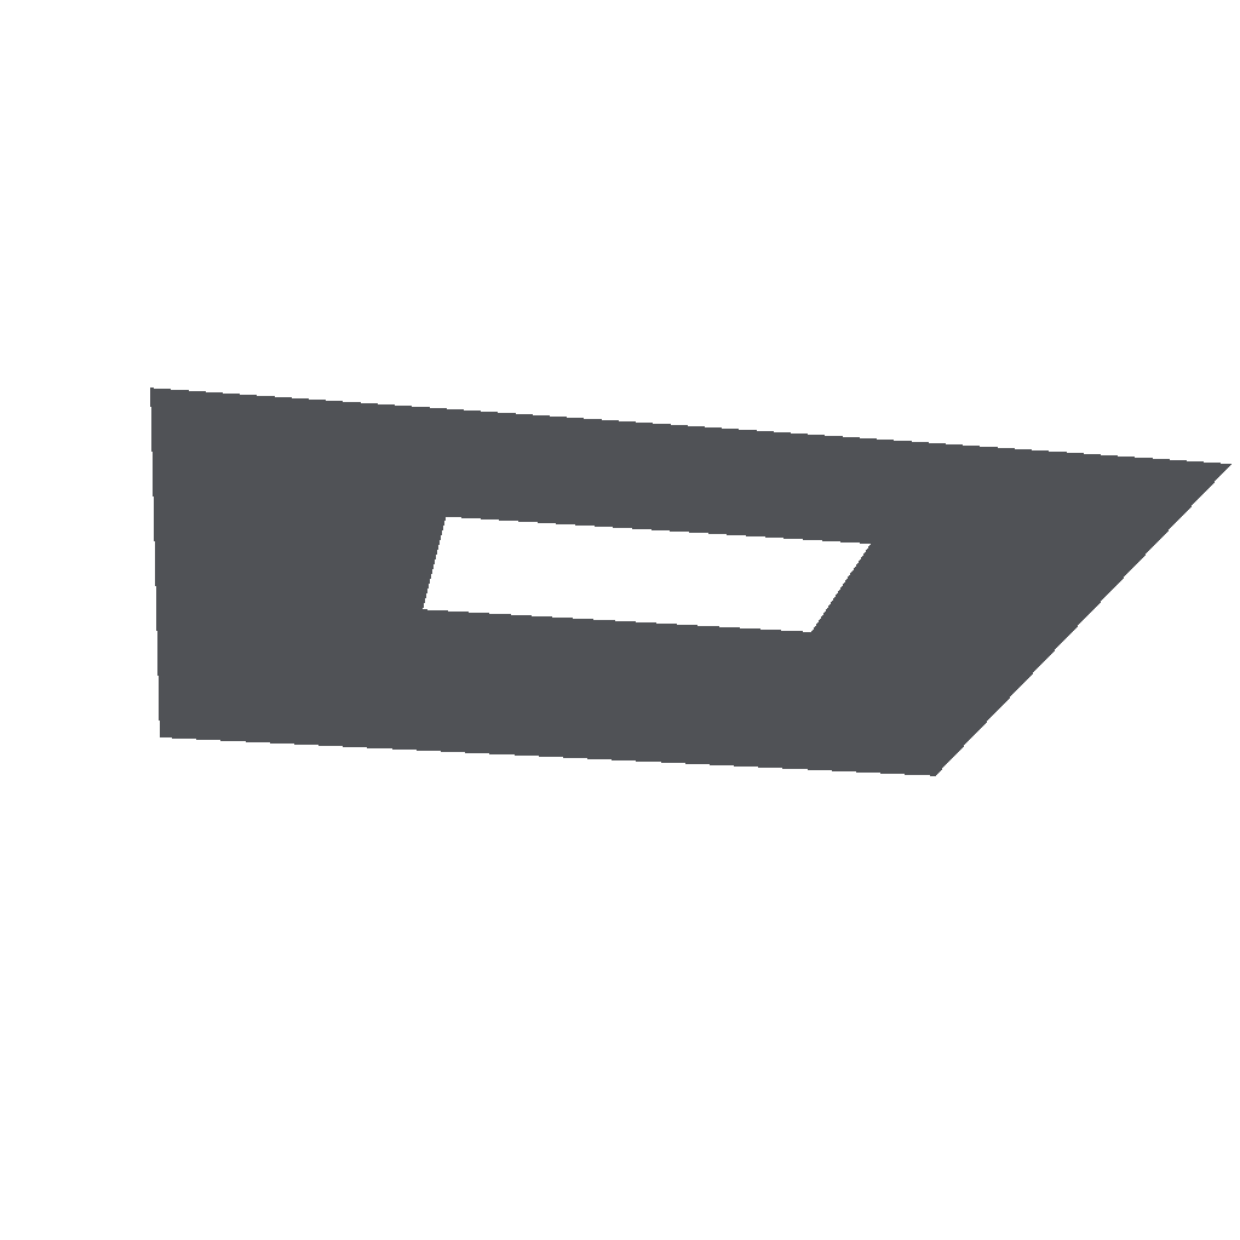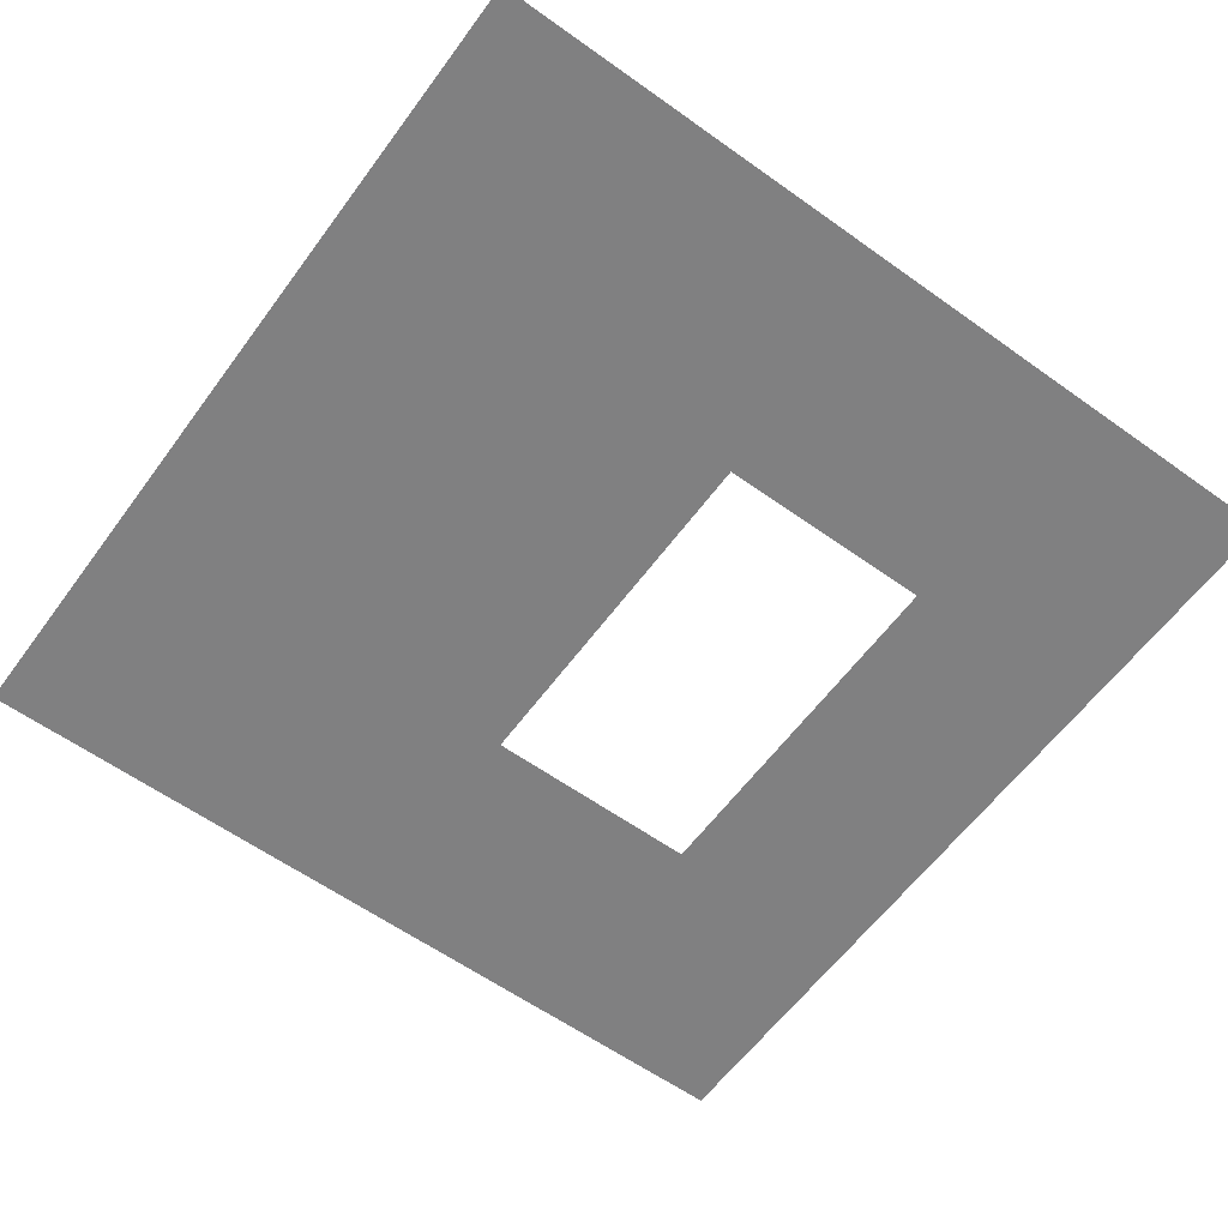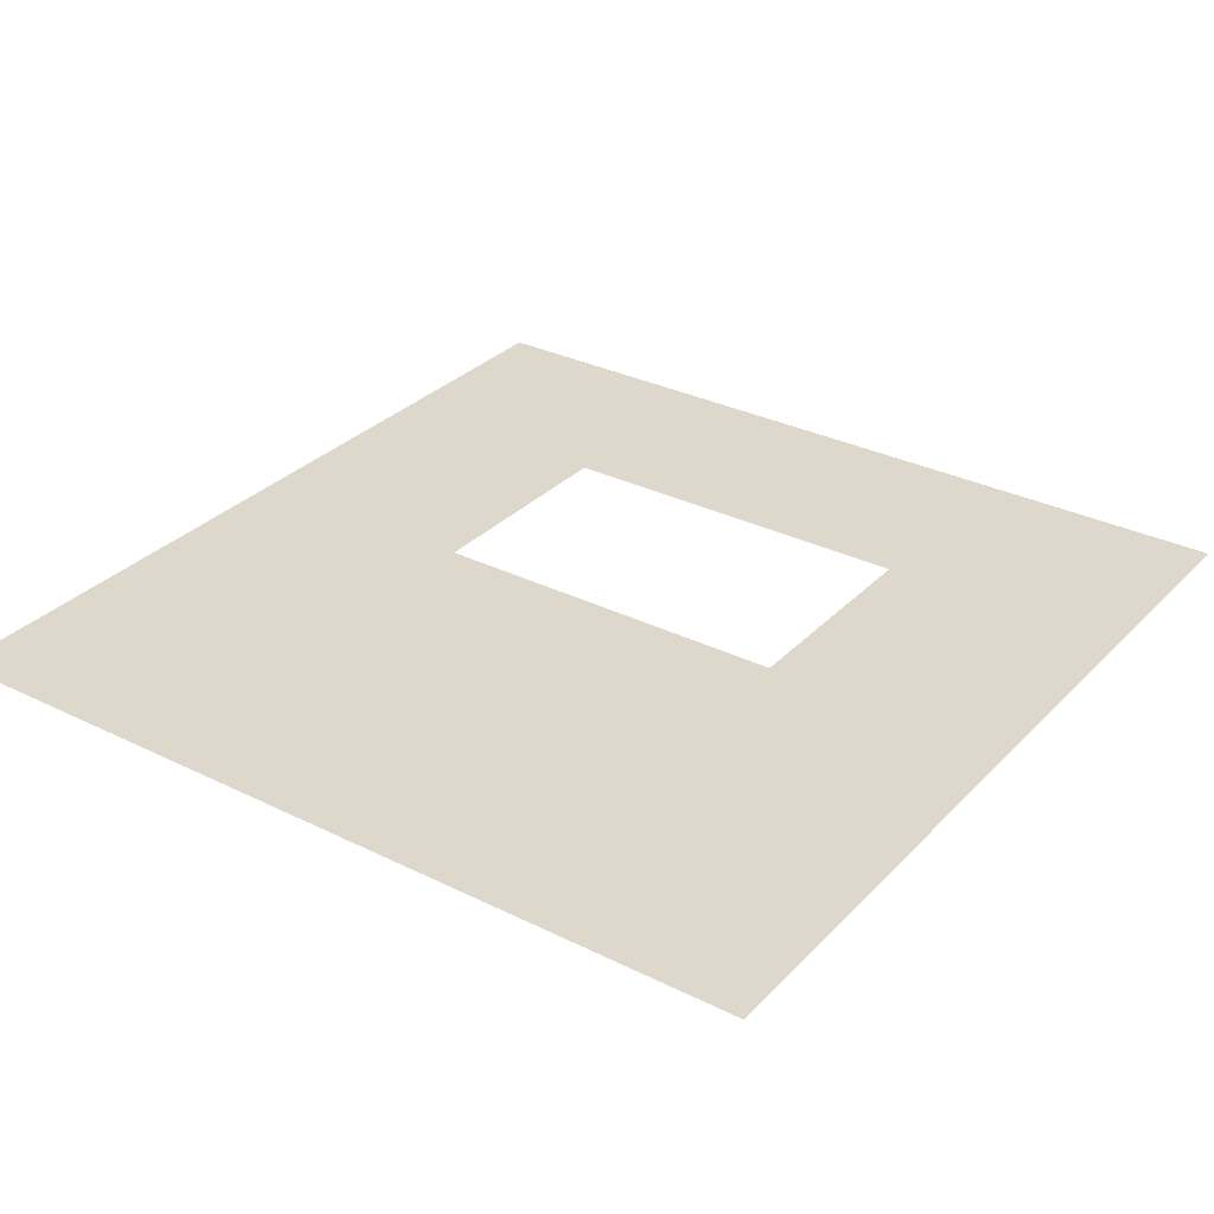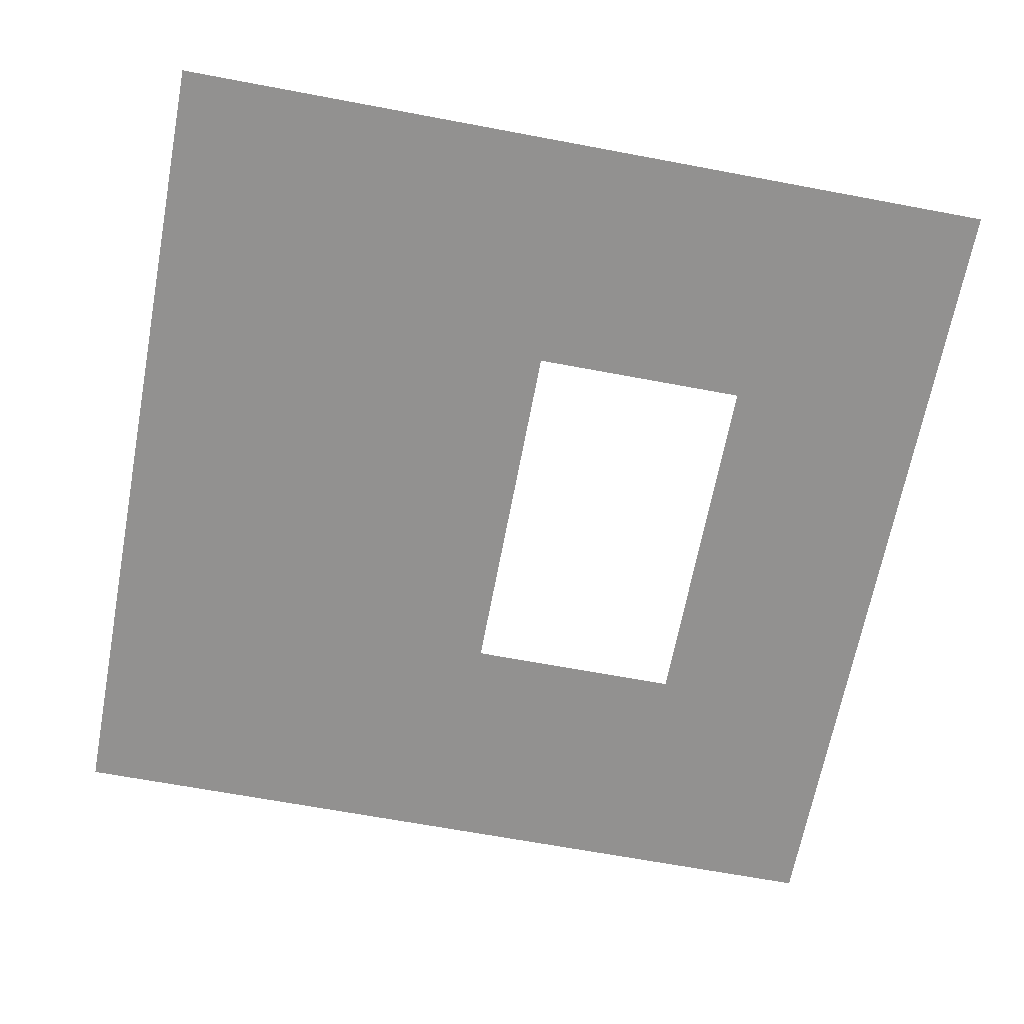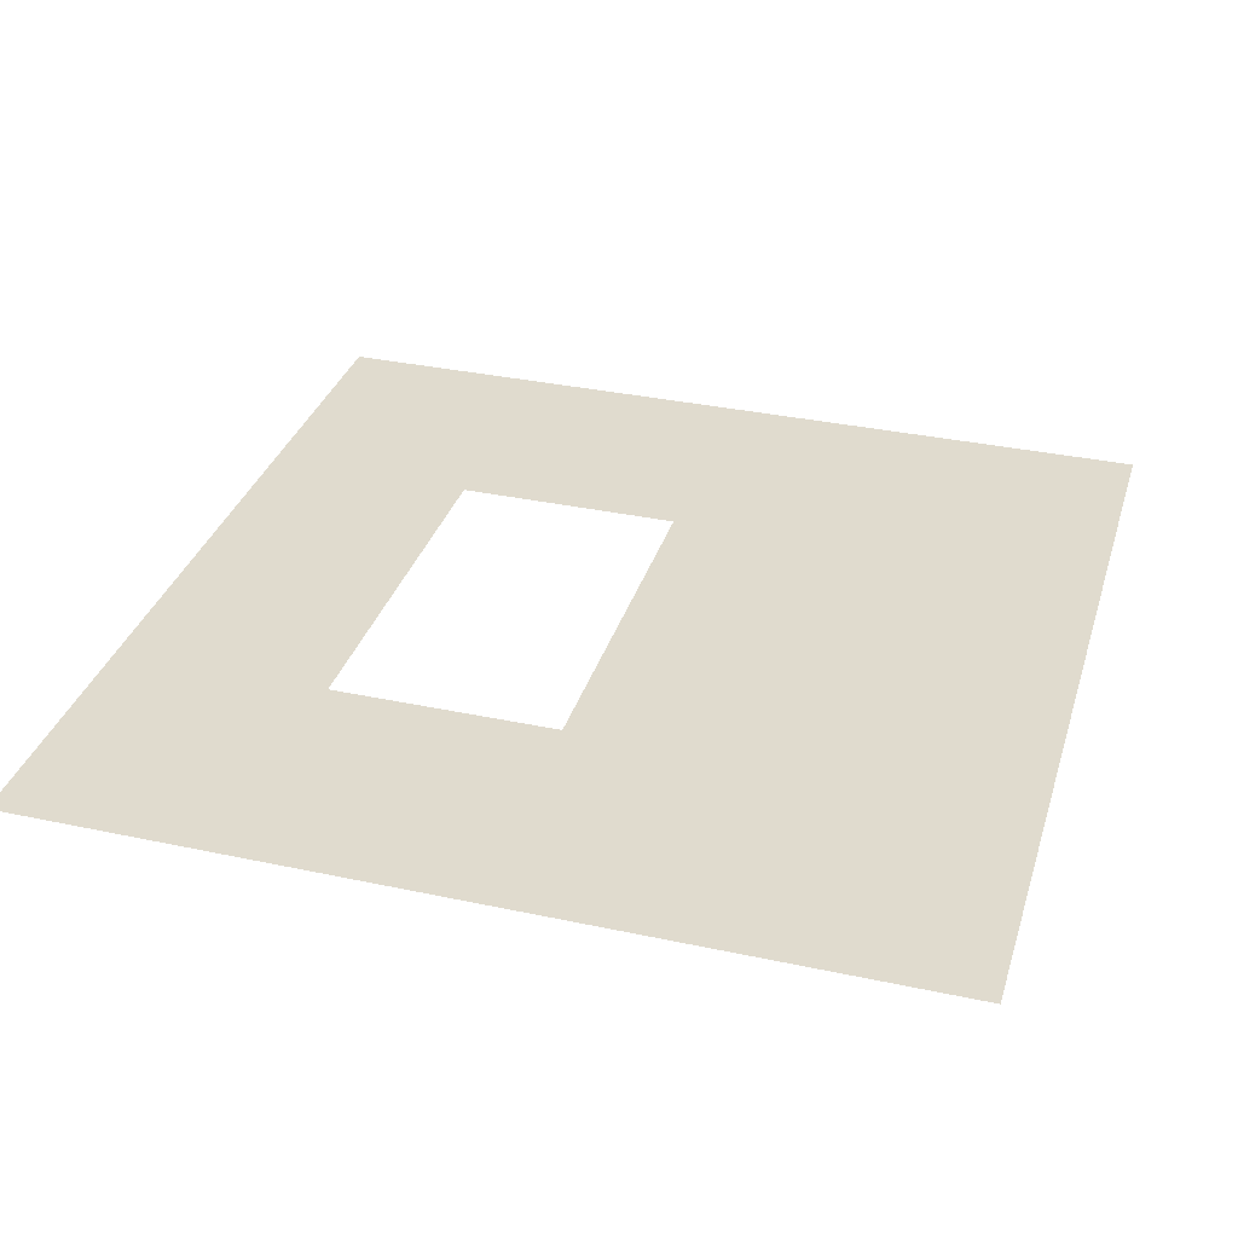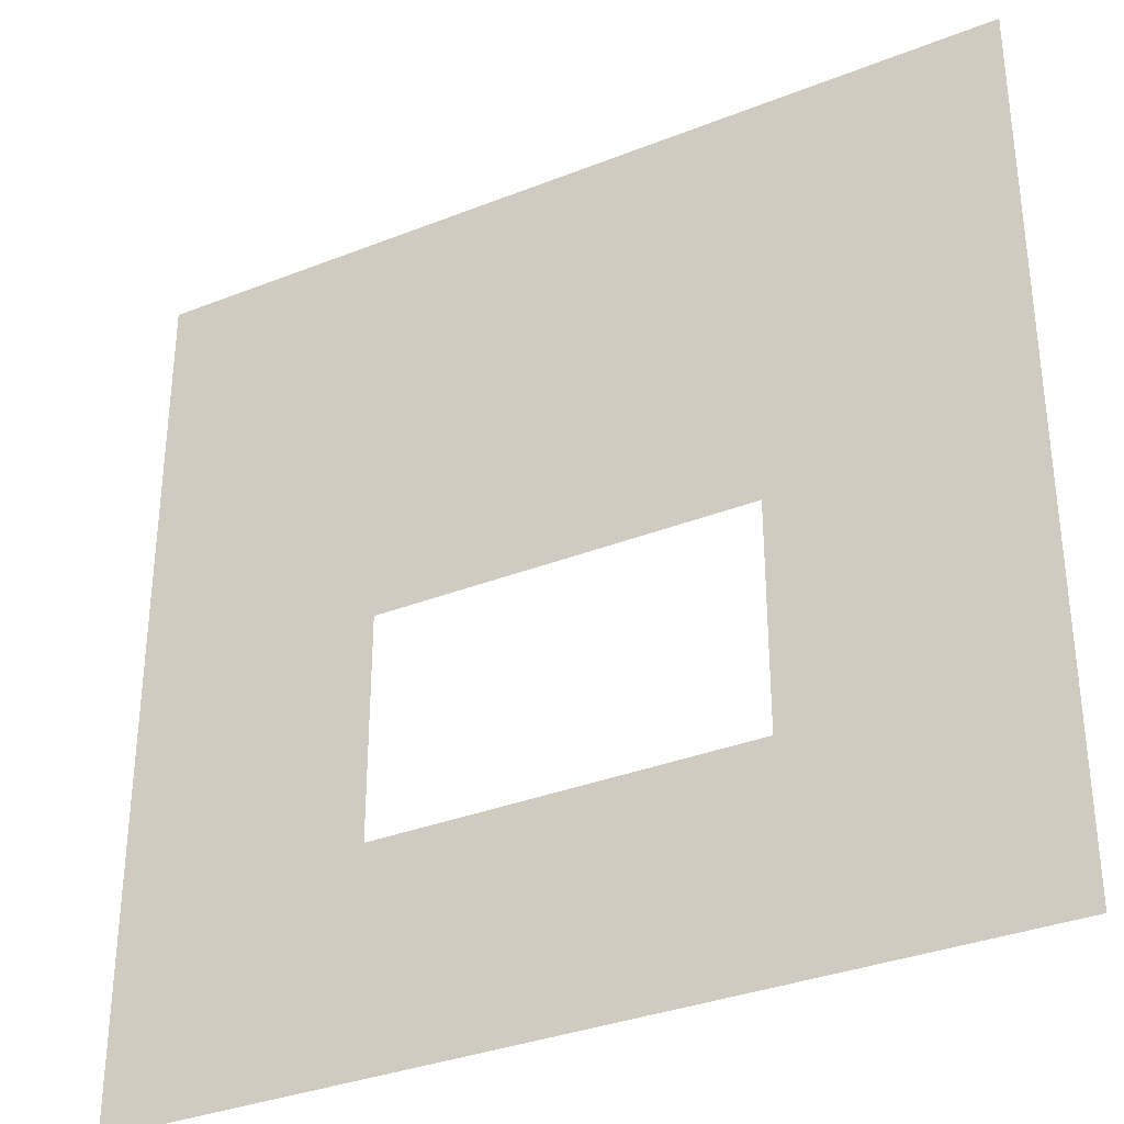
<metadata>
{"format":"obj","ext":"obj","renderer":"f3d","projection":"perspective","resolution":1024,"background":"white","views":[{"elev":-20.8,"azim":-9.3,"up":"+Z"},{"elev":-60.1,"azim":-126.2,"up":"+Z"},{"elev":31.1,"azim":-144.7,"up":"+Z"},{"elev":-66.1,"azim":-100.7,"up":"+Z"},{"elev":33.4,"azim":106.4,"up":"+Z"},{"elev":-33.8,"azim":28.3,"up":"+Y"}]}
</metadata>
<code>
v  -200 0 -0
v  -86.19 0 -0
v  86.04 0 -0
v  200 0 -0
v  -200 97.88 -0
v  -86.19 97.88 -0
v  86.04 97.88 -0
v  200 97.88 -0
v  -200 201.1 0
v  -86.19 201.1 0
v  86.04 201.1 0
v  200 201.1 0
v  -200 400 0
v  -86.19 400 0
v  86.04 400 0
v  200 400 0
g StonePlate_01_Tile_02
f 1 2 6 5
f 2 3 7 6
f 3 4 8 7
f 5 6 10 9
f 7 8 12 11
f 9 10 14 13
f 10 11 15 14
f 11 12 16 15

</code>
